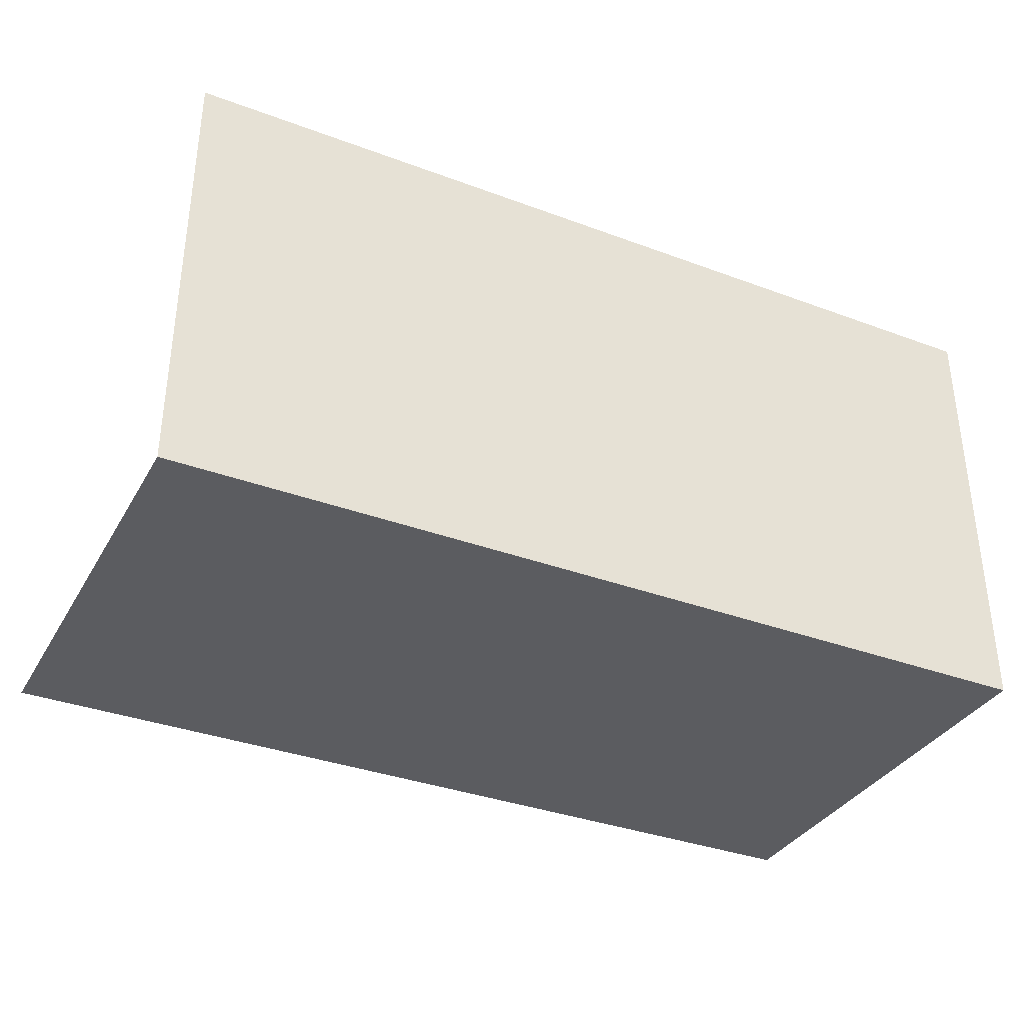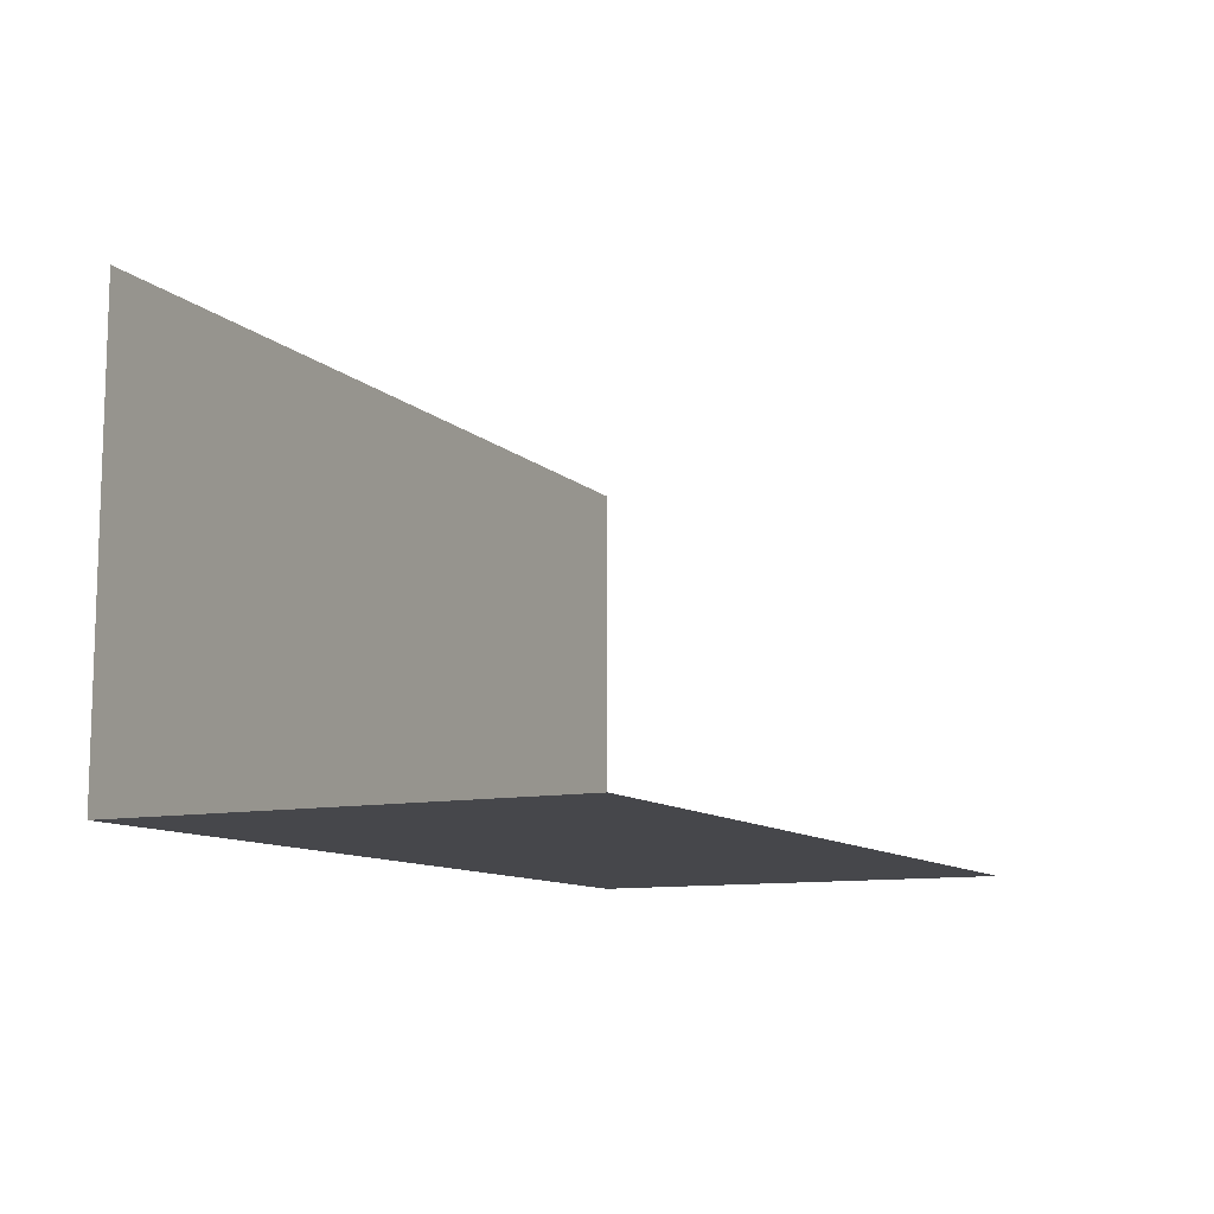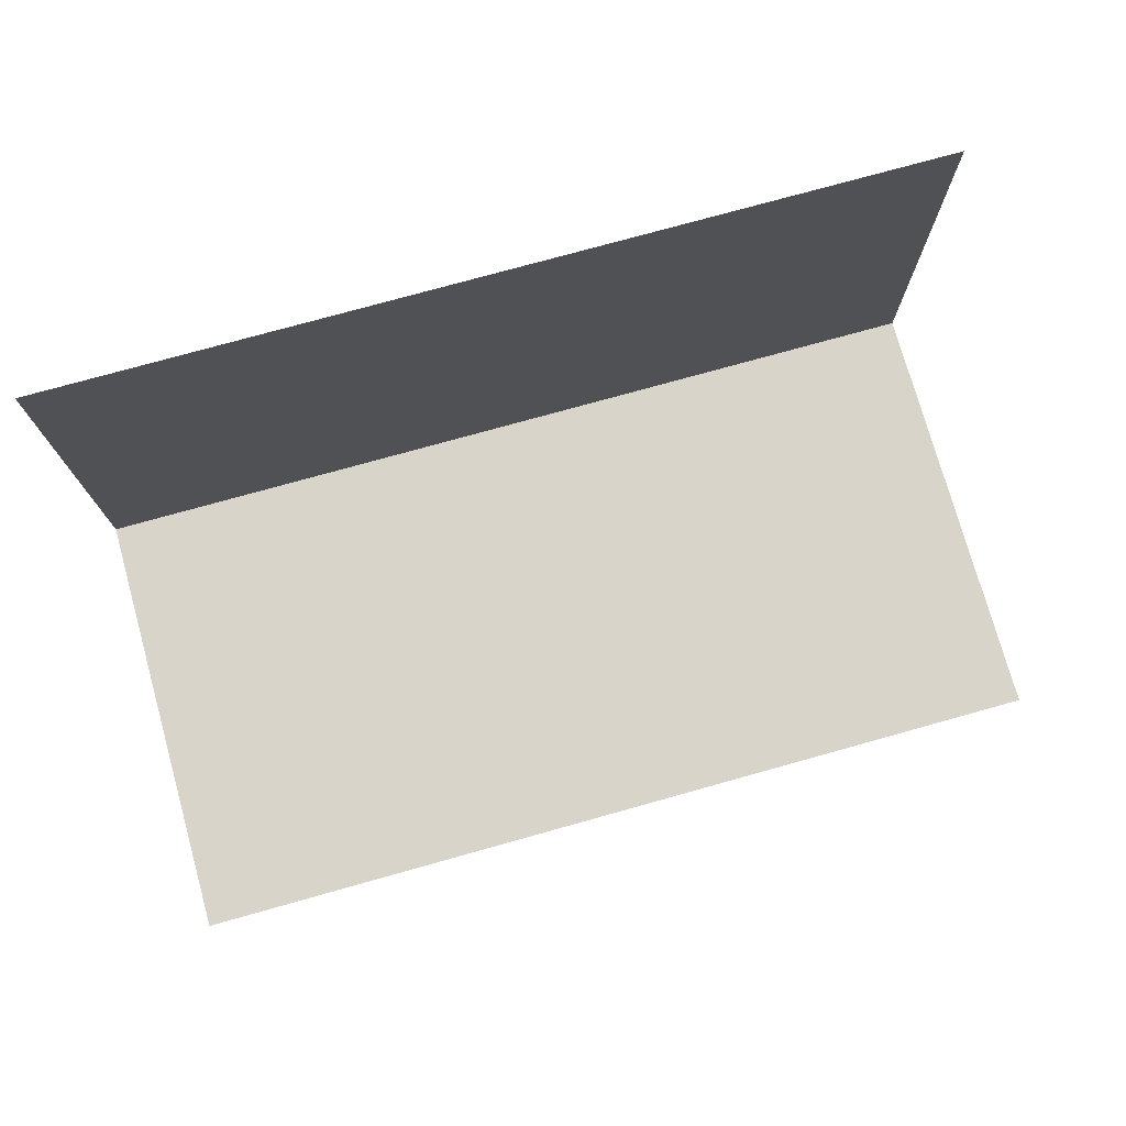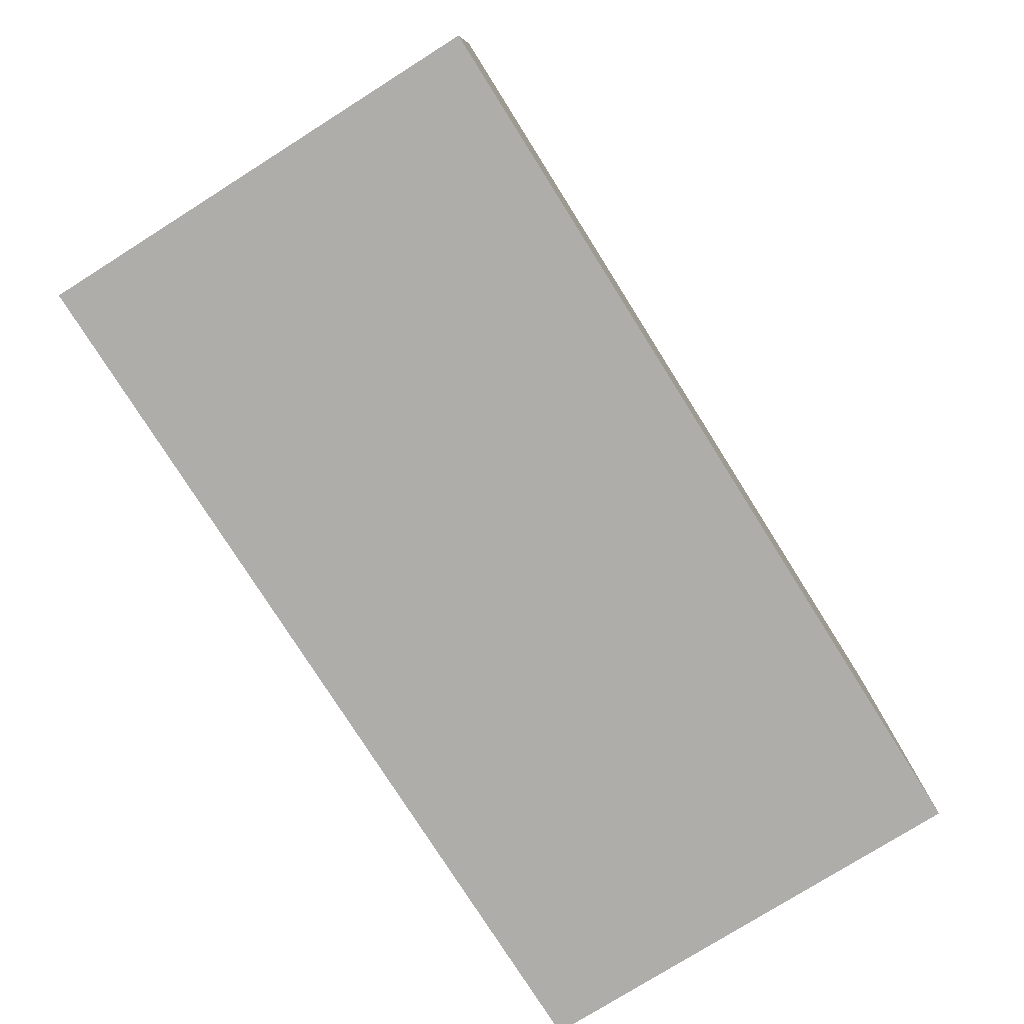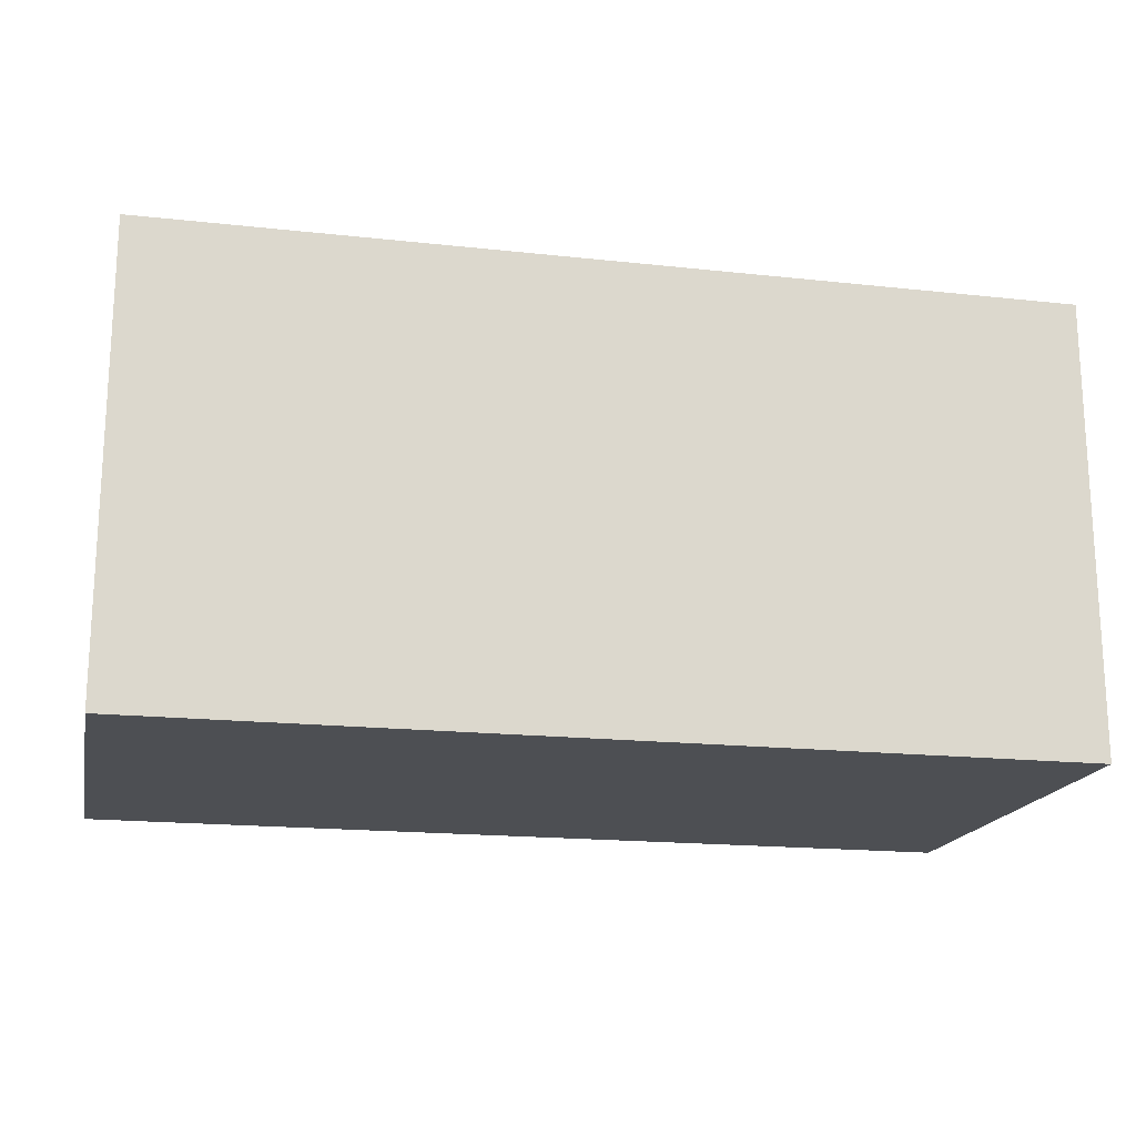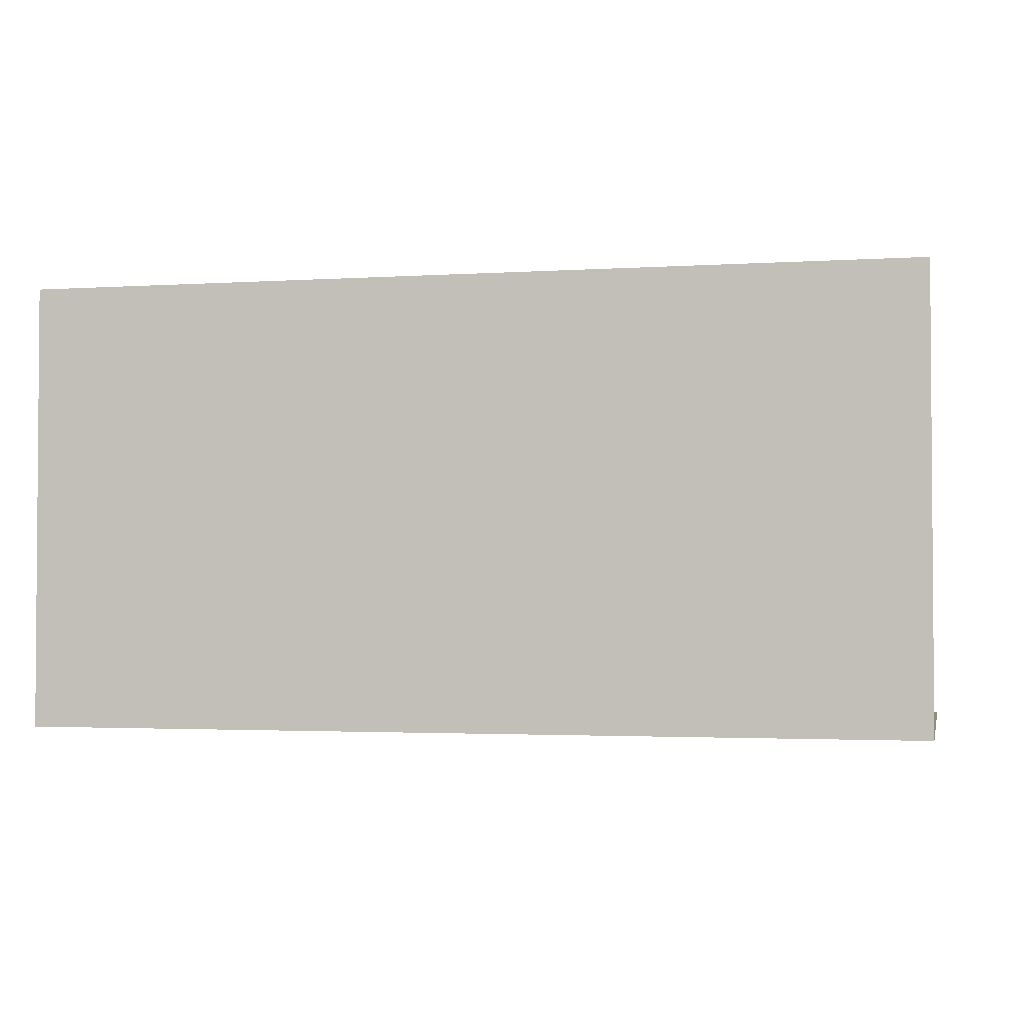
<metadata>
{"format":"obj","ext":"obj","renderer":"f3d","projection":"perspective","resolution":1024,"background":"white","views":[{"elev":-35.2,"azim":-26.3,"up":"+Z"},{"elev":-10.7,"azim":-63.5,"up":"+Y"},{"elev":75.7,"azim":164.4,"up":"+Z"},{"elev":-77.4,"azim":-57.8,"up":"+Z"},{"elev":-17.8,"azim":167.9,"up":"+Y"},{"elev":-2.4,"azim":12.6,"up":"+Z"}]}
</metadata>
<code>
v -0.5 0.5 0
v 0.5 0.5 0
v -0.5 0 0
v 0.5 0 0
f 4 2 1
f 4 1 3
v -0.5 0 0.5
v 0.5 0 0.5
v -0.5 0 0
v 0.5 0 0
f 8 6 7
f 6 5 7

</code>
